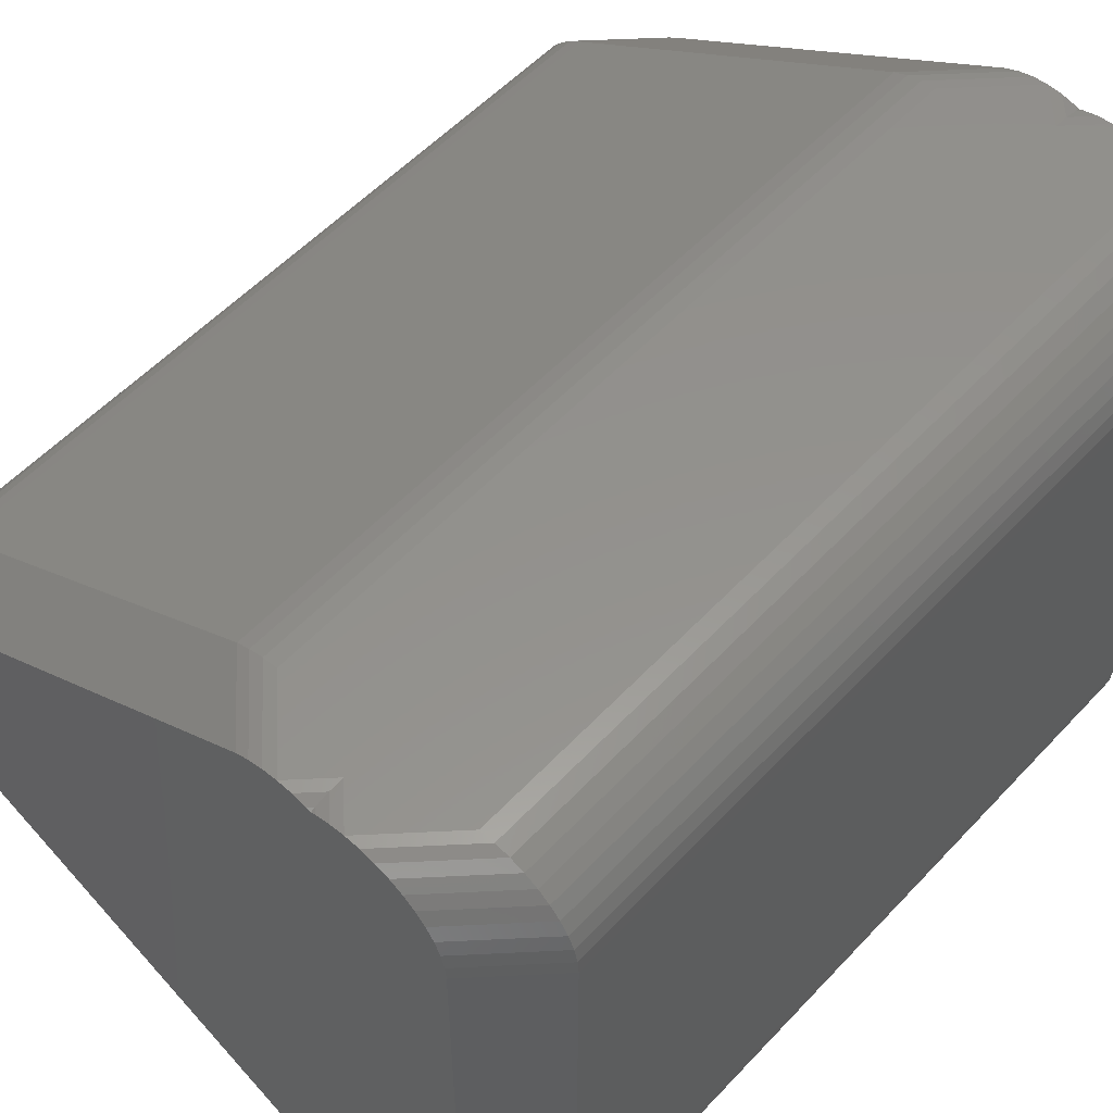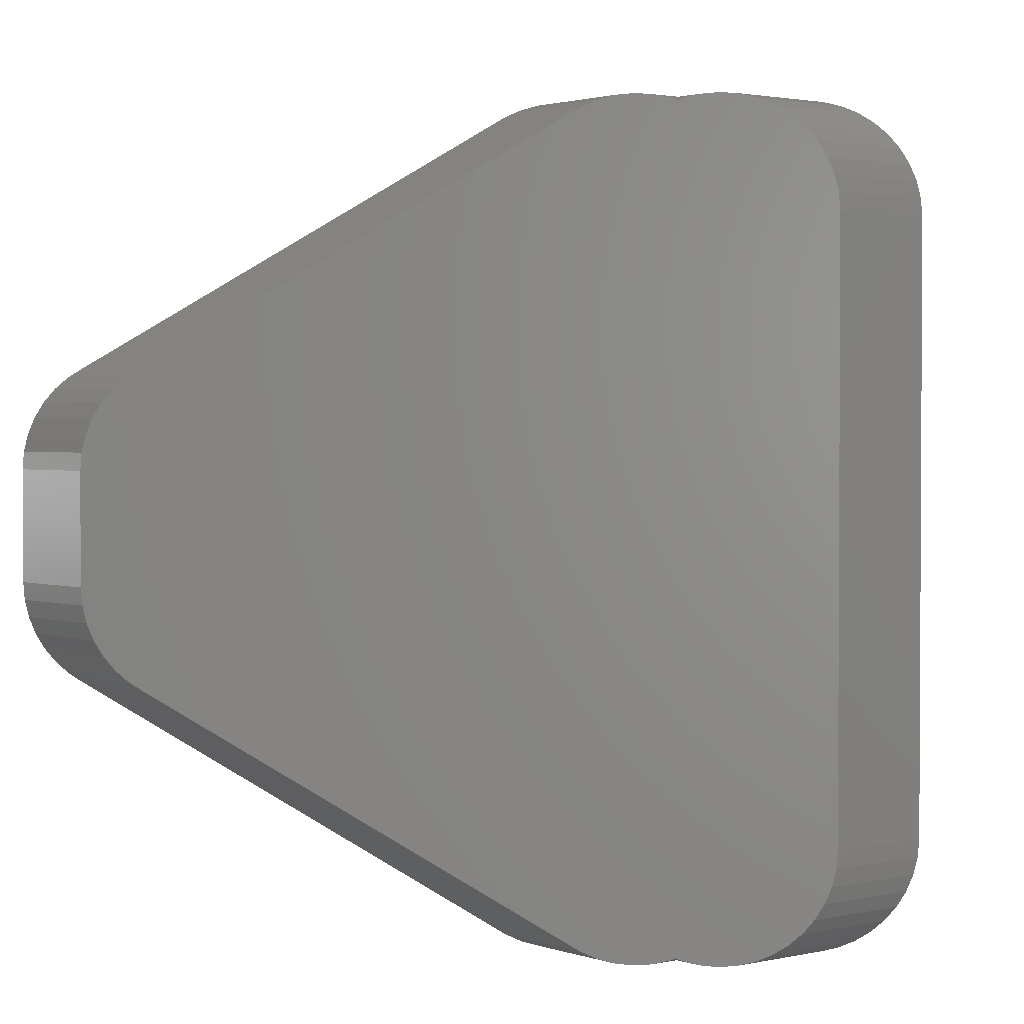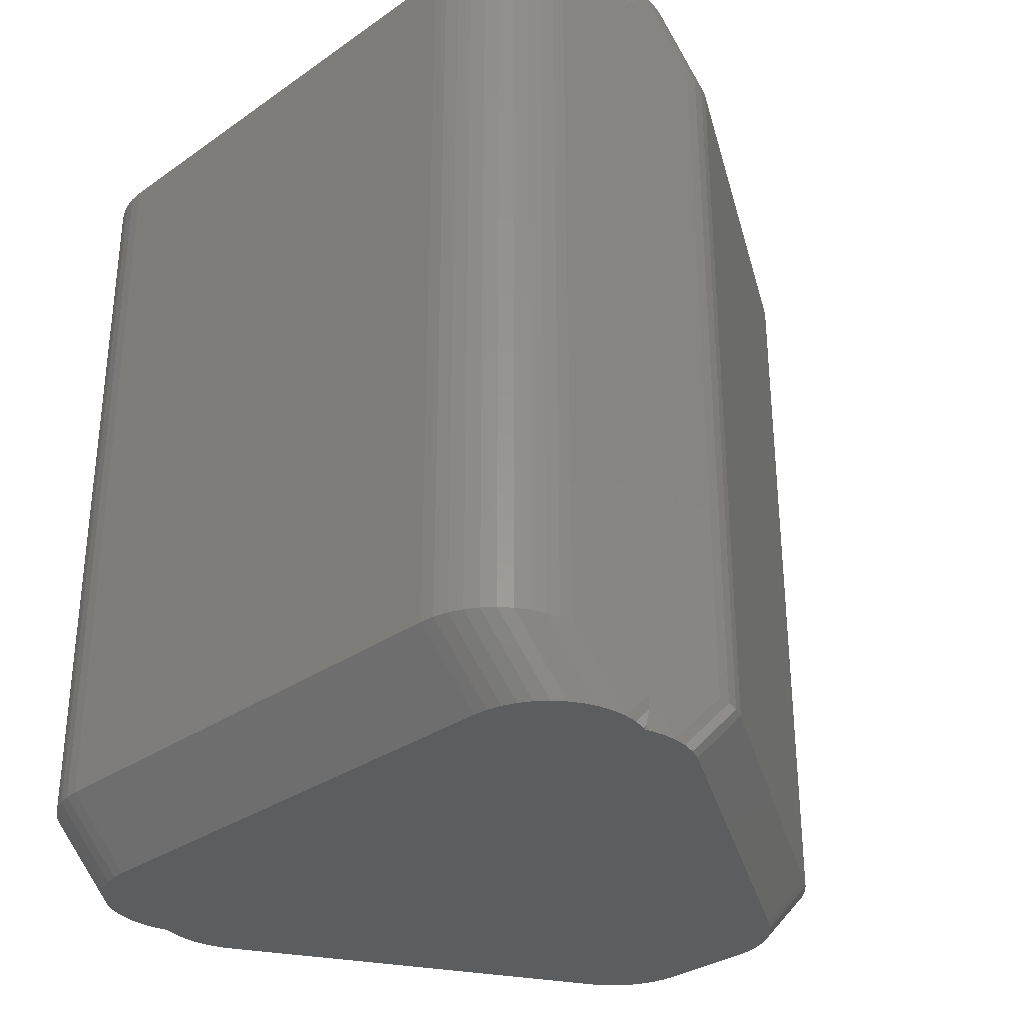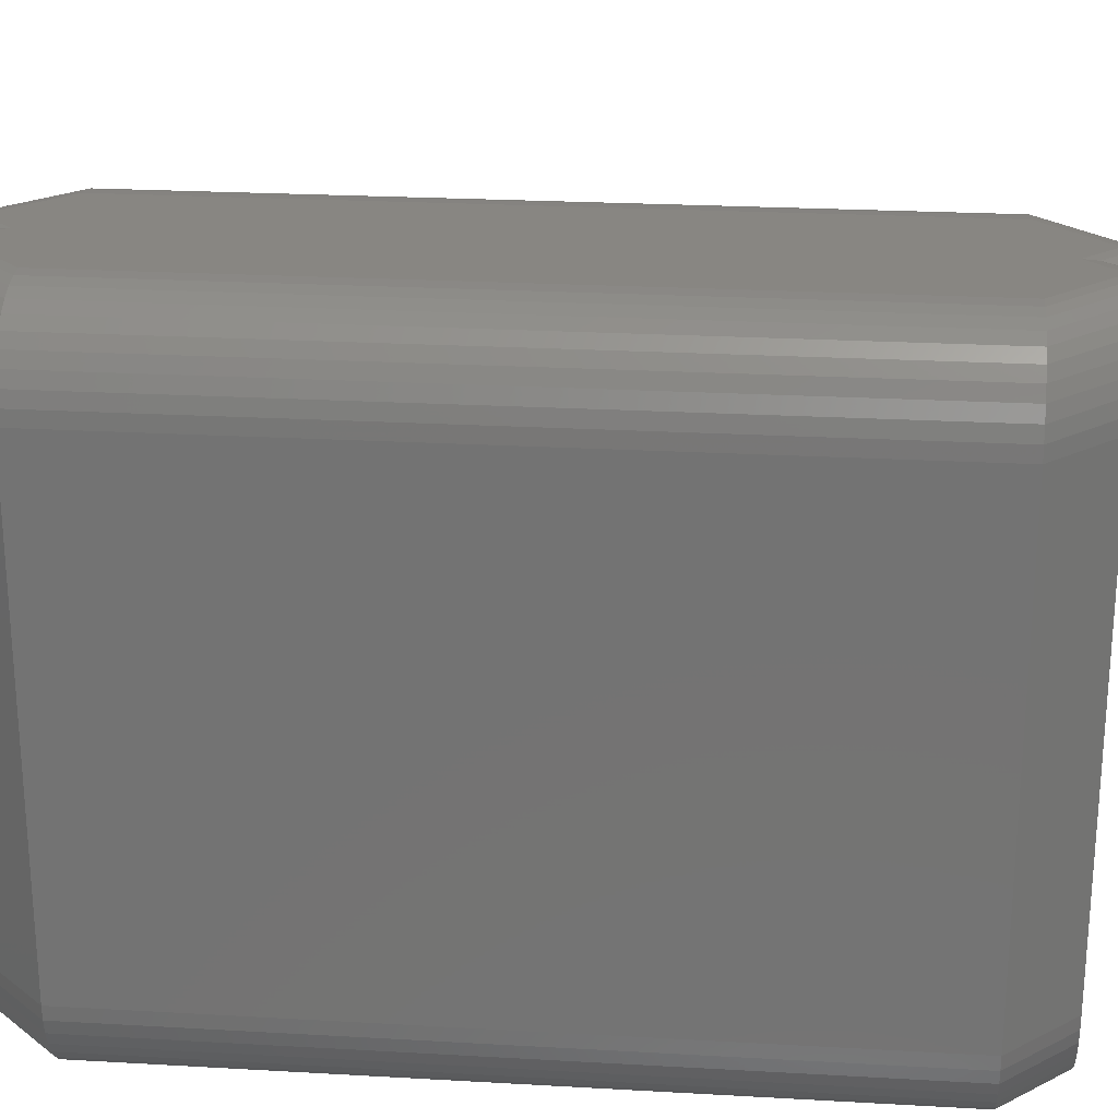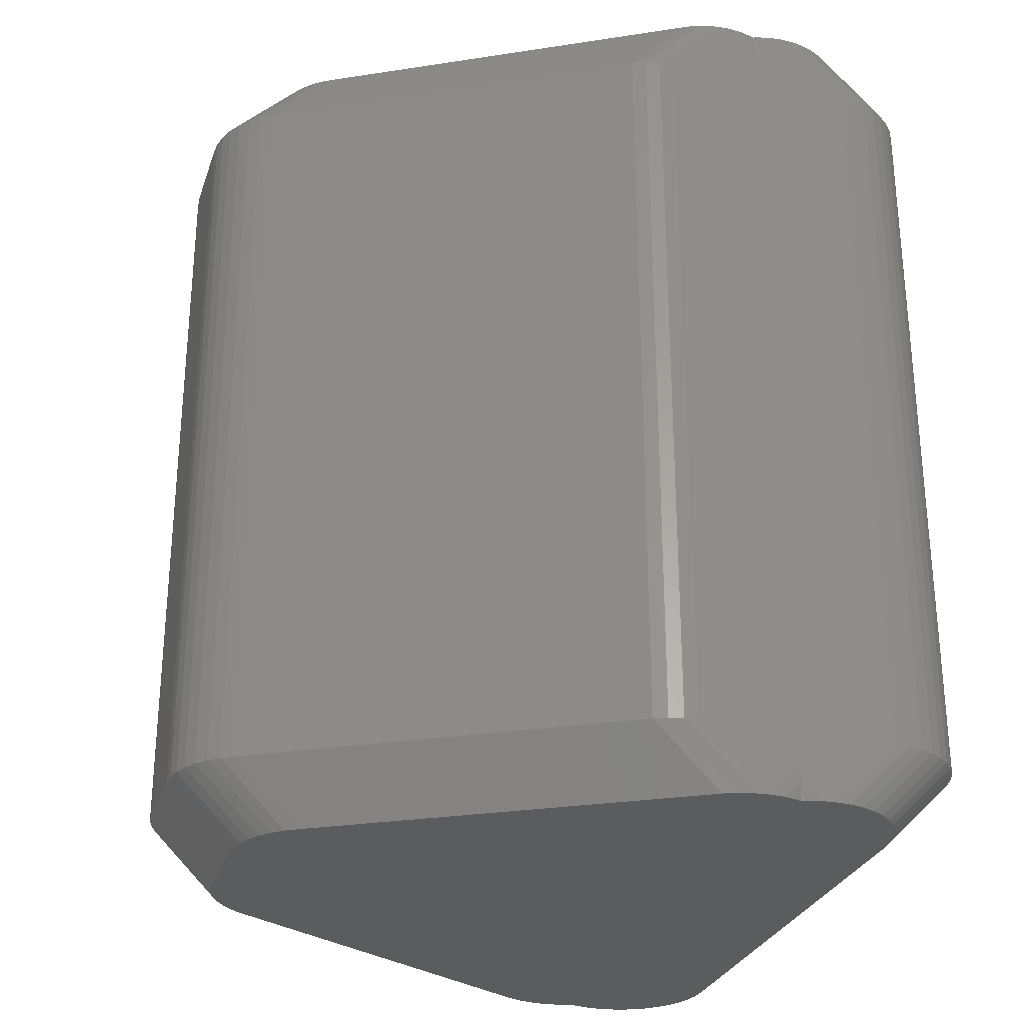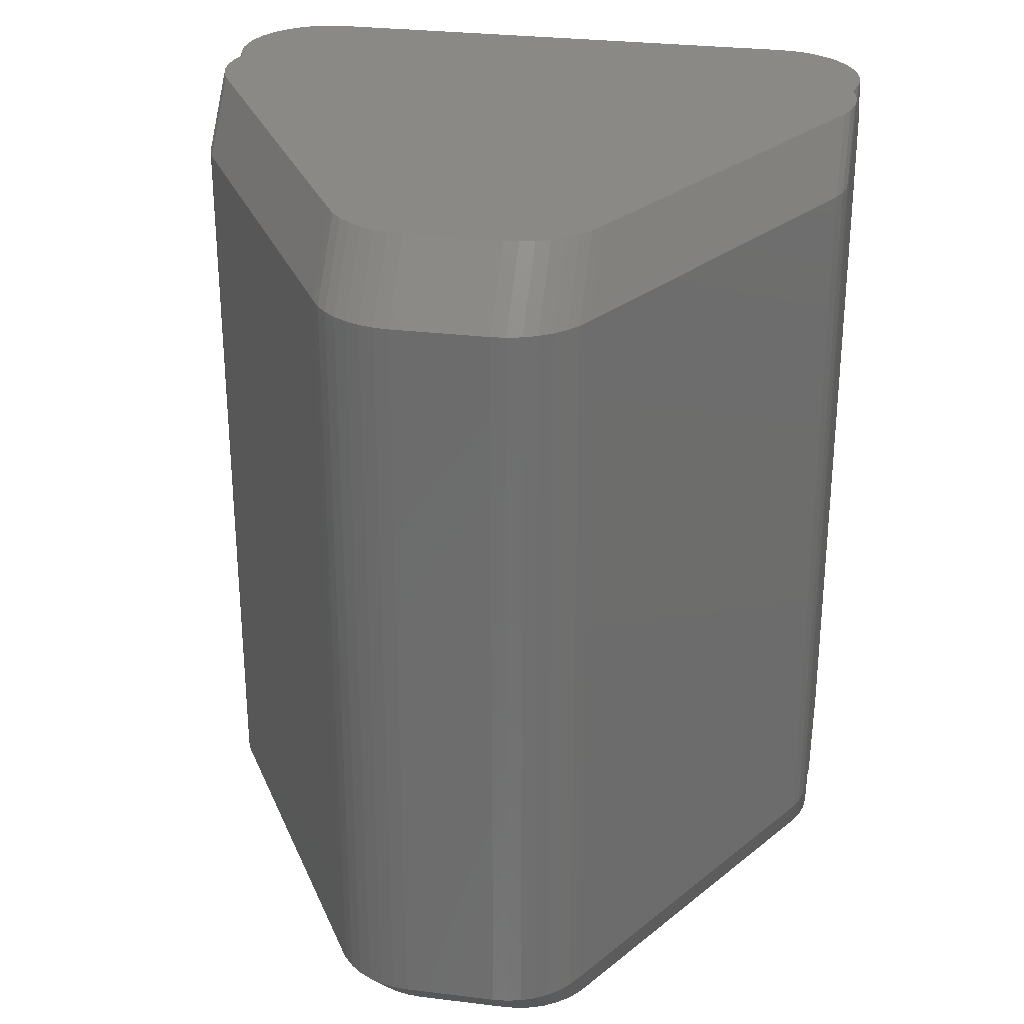
<metadata>
{"format":"stl","ext":"stl","renderer":"f3d","projection":"perspective","resolution":1024,"background":"white","views":[{"elev":55.2,"azim":-137.9,"up":"+Y"},{"elev":1.9,"azim":-174.2,"up":"+Y"},{"elev":-31.8,"azim":-45.6,"up":"+Z"},{"elev":23.5,"azim":-84.5,"up":"+Y"},{"elev":-28.5,"azim":163.0,"up":"+Z"},{"elev":28.9,"azim":100.3,"up":"+Z"}]}
</metadata>
<code>
# stl→obj: 216 verts, 428 faces
v -1.25 -3.598 4.811
v -1.295 -3.616 4.811
v -1.25 -3.616 4.766
v -3.311 -2.665 4.104
v -2.604 2.665 4.811
v -3.311 2.665 4.104
v -2.604 -2.665 4.811
v -2.765 -3.556 4.104
v -2.191 -3.474 4.811
v -2.898 -3.474 4.104
v -2.058 -3.556 4.811
v -3.12 3.253 4.104
v -2.311 3.372 4.811
v -3.018 3.372 4.104
v -2.413 3.253 4.811
v -3.202 -3.119 4.104
v -2.555 -2.974 4.811
v -3.262 -2.974 4.104
v -2.495 -3.119 4.811
v -2.591 -2.821 4.811
v -3.298 -2.821 4.104
v -1.25 3.616 4.766
v -1.295 3.616 4.811
v -1.25 3.598 4.811
v -1.25 3.653 4.614
v -1.604 3.665 4.811
v -1.447 3.653 4.811
v -1.25 3.665 4.457
v -3.262 2.974 4.104
v -2.495 3.119 4.811
v -3.202 3.119 4.104
v -2.555 2.974 4.811
v -1.604 -3.665 4.811
v -2.311 -3.665 4.104
v -1.25 -3.665 4.457
v -0.1893 -3.665 4.104
v -0.8964 -3.665 4.811
v -2.311 -3.665 -4.104
v -0.1893 -3.665 -4.104
v -1.25 -3.665 -4.457
v -1.604 -3.665 -4.811
v -0.8964 -3.665 -4.811
v -2.311 -3.372 4.811
v -3.018 -3.372 4.104
v -3.12 -3.253 4.104
v -2.413 -3.253 4.811
v 3.308 1.391 4.811
v 3.854 0.5 4.811
v 3.841 0.6564 4.811
v 3.854 -0.5 4.811
v 3.805 0.809 4.811
v 3.308 -1.391 4.811
v 3.745 0.954 4.811
v 3.841 -0.6564 4.811
v 3.663 1.088 4.811
v 3.805 -0.809 4.811
v 3.561 1.207 4.811
v 3.745 -0.954 4.811
v 3.441 1.309 4.811
v 3.663 -1.088 4.811
v 3.561 -1.207 4.811
v 3.441 -1.309 4.811
v -0.4425 3.556 4.811
v -0.4425 -3.556 4.811
v -0.5874 3.616 4.811
v -0.74 3.653 4.811
v -0.8964 3.665 4.811
v -1.053 3.653 4.811
v -0.5874 -3.616 4.811
v -1.205 3.616 4.811
v -0.74 -3.653 4.811
v -1.053 -3.653 4.811
v -1.205 -3.616 4.811
v -1.76 3.653 4.811
v -1.447 -3.653 4.811
v -1.913 3.616 4.811
v -2.058 3.556 4.811
v -1.76 -3.653 4.811
v -2.191 3.474 4.811
v -1.913 -3.616 4.811
v -2.591 2.821 4.811
v -1.25 -3.653 4.614
v -2.898 3.474 4.104
v -2.62 -3.616 4.104
v -3.298 2.821 4.104
v -0.1893 3.665 4.104
v -2.311 3.665 4.104
v -0.1893 3.665 -4.104
v -2.311 3.665 -4.104
v -1.25 3.665 -4.457
v -0.8964 3.665 -4.811
v -1.604 3.665 -4.811
v -2.765 3.556 4.104
v -2.467 -3.653 4.104
v -2.62 3.616 4.104
v -2.467 3.653 4.104
v -3.202 3.119 -4.104
v -3.12 3.253 -4.104
v 3.441 1.309 -4.811
v 4.015 1.391 -4.104
v 4.148 1.309 -4.104
v 3.308 1.391 -4.811
v -1.76 -3.653 -4.811
v -2.467 -3.653 -4.104
v -1.76 3.653 -4.811
v -2.467 3.653 -4.104
v 4.548 0.6564 4.104
v 4.512 0.809 -4.104
v 4.512 0.809 4.104
v 4.548 0.6564 -4.104
v -2.62 3.616 -4.104
v -3.018 3.372 -4.104
v 0.1197 3.616 -4.104
v -0.03291 3.653 4.104
v 0.1197 3.616 4.104
v -0.03291 3.653 -4.104
v -2.311 -3.372 -4.811
v -3.12 -3.253 -4.104
v -2.413 -3.253 -4.811
v -3.018 -3.372 -4.104
v 4.37 1.088 4.104
v 4.268 1.207 -4.104
v 4.268 1.207 4.104
v 4.37 1.088 -4.104
v 3.745 0.954 -4.811
v 4.452 0.954 -4.104
v 3.805 0.809 -4.811
v -0.74 3.653 -4.811
v 4.148 1.309 4.104
v 4.452 -0.954 -4.104
v 3.805 -0.809 -4.811
v 4.512 -0.809 -4.104
v 3.745 -0.954 -4.811
v -3.262 2.974 -4.104
v -3.298 2.821 -4.104
v 3.841 -0.6564 -4.811
v 4.548 -0.6564 -4.104
v -2.62 -3.616 -4.104
v 4.452 -0.954 4.104
v 4.512 -0.809 4.104
v -2.058 -3.556 -4.811
v -2.765 -3.556 -4.104
v -1.913 -3.616 -4.811
v -3.311 2.665 -4.104
v 3.841 0.6564 -4.811
v -2.191 3.474 -4.811
v -2.765 3.556 -4.104
v -2.058 3.556 -4.811
v -2.898 3.474 -4.104
v 4.015 1.391 4.104
v 0.2646 3.556 -4.104
v 0.2646 3.556 4.104
v -2.591 2.821 -4.811
v -2.555 2.974 -4.811
v 3.663 1.088 -4.811
v 4.561 -0.5 4.104
v 4.561 0.5 -4.104
v 4.561 0.5 4.104
v 4.561 -0.5 -4.104
v 4.015 -1.391 -4.104
v 4.148 -1.309 4.104
v 4.015 -1.391 4.104
v 4.148 -1.309 -4.104
v 4.37 -1.088 4.104
v 4.37 -1.088 -4.104
v -0.4425 3.556 -4.811
v -0.5874 3.616 -4.811
v 3.854 0.5 -4.811
v -0.03291 -3.653 -4.104
v 0.1197 -3.616 4.104
v -0.03291 -3.653 4.104
v 0.1197 -3.616 -4.104
v 4.452 0.954 4.104
v 3.854 -0.5 -4.811
v -3.311 -2.665 -4.104
v 4.268 -1.207 -4.104
v 3.663 -1.088 -4.811
v 3.561 -1.207 -4.811
v -0.74 -3.653 -4.811
v 4.548 -0.6564 4.104
v -2.495 -3.119 -4.811
v -3.262 -2.974 -4.104
v -2.555 -2.974 -4.811
v -3.202 -3.119 -4.104
v -3.298 -2.821 -4.104
v -2.591 -2.821 -4.811
v 0.2646 -3.556 4.104
v 0.2646 -3.556 -4.104
v -2.898 -3.474 -4.104
v 4.268 -1.207 4.104
v 3.561 1.207 -4.811
v -0.4425 -3.556 -4.811
v -0.5874 -3.616 -4.811
v -2.311 3.372 -4.811
v -2.604 -2.665 -4.811
v -2.604 2.665 -4.811
v 3.441 -1.309 -4.811
v 3.308 -1.391 -4.811
v -2.413 3.253 -4.811
v -2.495 3.119 -4.811
v -1.913 3.616 -4.811
v -2.191 -3.474 -4.811
v -1.25 -3.598 -4.811
v -1.25 3.598 -4.811
v -1.053 -3.653 -4.811
v -1.205 -3.616 -4.811
v -1.053 3.653 -4.811
v -1.205 3.616 -4.811
v -1.447 -3.653 -4.811
v -1.295 -3.616 -4.811
v -1.447 3.653 -4.811
v -1.295 3.616 -4.811
v -1.25 -3.616 -4.766
v -1.25 3.653 -4.614
v -1.25 3.616 -4.766
v -1.25 -3.653 -4.614
f 1 2 3
f 4 5 6
f 5 4 7
f 8 9 10
f 9 8 11
f 12 13 14
f 13 12 15
f 16 17 18
f 17 16 19
f 18 20 21
f 20 18 17
f 22 23 24
f 25 26 27
f 26 25 28
f 29 30 31
f 30 29 32
f 33 34 35
f 35 36 37
f 34 36 35
f 38 36 34
f 38 39 36
f 38 40 39
f 40 38 41
f 39 40 42
f 7 21 20
f 21 7 4
f 10 43 44
f 43 10 9
f 45 19 16
f 19 45 46
f 44 46 45
f 46 44 43
f 47 48 49
f 48 47 50
f 47 49 51
f 52 50 47
f 47 51 53
f 50 52 54
f 47 53 55
f 54 52 56
f 47 55 57
f 56 52 58
f 47 57 59
f 58 52 60
f 60 52 61
f 61 52 62
f 63 52 47
f 63 64 52
f 24 63 65
f 63 5 64
f 24 65 66
f 7 64 5
f 24 66 67
f 1 64 7
f 24 67 68
f 64 1 69
f 24 68 70
f 63 24 5
f 69 1 71
f 72 1 73
f 27 24 23
f 71 1 37
f 26 24 27
f 37 1 72
f 24 26 5
f 33 1 7
f 5 26 74
f 1 75 2
f 5 74 76
f 1 33 75
f 5 76 77
f 33 7 78
f 5 77 79
f 78 7 80
f 5 79 13
f 80 7 11
f 5 13 15
f 11 7 9
f 5 15 30
f 9 7 43
f 5 30 32
f 43 7 46
f 5 32 81
f 46 7 19
f 19 7 17
f 17 7 20
f 75 3 2
f 3 75 82
f 31 15 12
f 15 31 30
f 83 13 79
f 13 83 14
f 84 11 8
f 11 84 80
f 85 5 81
f 5 85 6
f 85 32 29
f 32 85 81
f 67 86 28
f 28 87 26
f 86 87 28
f 88 87 86
f 88 89 87
f 88 90 89
f 90 88 91
f 89 90 92
f 93 79 77
f 79 93 83
f 34 78 94
f 78 34 33
f 33 82 75
f 82 33 35
f 22 27 23
f 27 22 25
f 94 80 84
f 80 94 78
f 95 77 76
f 77 95 93
f 87 74 26
f 74 87 96
f 96 76 74
f 76 96 95
f 97 12 98
f 12 97 31
f 99 100 101
f 100 99 102
f 103 38 104
f 38 103 41
f 105 89 92
f 89 105 106
f 107 108 109
f 108 107 110
f 106 95 96
f 95 106 111
f 98 14 112
f 14 98 12
f 113 114 115
f 114 113 116
f 117 118 119
f 118 117 120
f 121 122 123
f 122 121 124
f 89 96 87
f 96 89 106
f 108 125 126
f 125 108 127
f 128 88 116
f 88 128 91
f 122 129 123
f 129 122 101
f 130 131 132
f 131 130 133
f 134 31 97
f 31 134 29
f 135 29 134
f 29 135 85
f 132 136 137
f 136 132 131
f 138 94 84
f 94 138 104
f 139 132 140
f 132 139 130
f 141 138 142
f 138 141 143
f 144 85 135
f 85 144 6
f 110 127 108
f 127 110 145
f 142 84 8
f 84 142 138
f 146 147 148
f 147 146 149
f 101 150 129
f 150 101 100
f 151 115 152
f 115 151 113
f 153 134 154
f 134 153 135
f 126 155 124
f 155 126 125
f 156 157 158
f 157 156 159
f 160 161 162
f 161 160 163
f 164 130 139
f 130 164 165
f 166 113 151
f 113 166 167
f 168 110 157
f 110 168 145
f 104 34 94
f 34 104 38
f 169 170 171
f 170 169 172
f 102 151 100
f 151 102 166
f 116 86 114
f 86 116 88
f 39 171 36
f 171 39 169
f 109 126 173
f 126 109 108
f 100 152 150
f 152 100 151
f 159 168 157
f 168 159 174
f 143 104 138
f 104 143 103
f 158 110 107
f 110 158 157
f 175 6 144
f 6 175 4
f 176 177 165
f 177 176 178
f 147 83 93
f 83 147 149
f 111 93 95
f 93 111 147
f 179 39 42
f 39 179 169
f 140 137 180
f 137 140 132
f 180 159 156
f 159 180 137
f 181 182 183
f 182 181 184
f 183 185 186
f 185 183 182
f 149 14 83
f 14 149 112
f 172 187 170
f 187 172 188
f 188 162 187
f 162 188 160
f 119 184 181
f 184 119 118
f 120 10 44
f 10 120 189
f 163 190 161
f 190 163 176
f 167 116 113
f 116 167 128
f 173 124 121
f 124 173 126
f 191 101 122
f 101 191 99
f 165 133 130
f 133 165 177
f 137 174 159
f 174 137 136
f 192 172 193
f 172 192 188
f 124 191 122
f 191 124 155
f 194 149 146
f 149 194 112
f 195 144 196
f 144 195 175
f 190 165 164
f 165 190 176
f 197 160 198
f 160 197 163
f 189 8 10
f 8 189 142
f 199 112 194
f 112 199 98
f 178 163 197
f 163 178 176
f 200 98 199
f 98 200 97
f 148 111 201
f 111 148 147
f 120 45 118
f 45 120 44
f 184 18 182
f 18 184 16
f 198 188 192
f 188 198 160
f 193 169 179
f 169 193 172
f 154 97 200
f 97 154 134
f 117 189 120
f 189 117 202
f 202 142 189
f 142 202 141
f 196 135 153
f 135 196 144
f 201 106 105
f 106 201 111
f 185 4 175
f 4 185 21
f 185 195 186
f 195 185 175
f 118 16 184
f 16 118 45
f 182 21 185
f 21 182 18
f 198 174 136
f 174 198 168
f 198 136 131
f 102 168 198
f 198 131 133
f 168 102 145
f 198 133 177
f 145 102 127
f 198 177 178
f 127 102 125
f 198 178 197
f 125 102 155
f 155 102 191
f 191 102 99
f 192 102 198
f 192 166 102
f 203 192 193
f 192 195 166
f 203 193 179
f 196 166 195
f 203 179 42
f 204 166 196
f 203 42 205
f 166 204 167
f 203 205 206
f 192 203 195
f 167 204 128
f 207 204 208
f 209 203 210
f 128 204 91
f 41 203 209
f 91 204 207
f 203 41 195
f 92 204 196
f 195 41 103
f 204 211 212
f 195 103 143
f 204 92 211
f 195 143 141
f 92 196 105
f 195 141 202
f 105 196 201
f 195 202 117
f 201 196 148
f 195 117 119
f 148 196 146
f 195 119 181
f 146 196 194
f 195 181 183
f 194 196 199
f 195 183 186
f 199 196 200
f 200 196 154
f 154 196 153
f 206 213 203
f 91 214 90
f 214 91 207
f 207 215 214
f 215 207 208
f 205 40 216
f 40 205 42
f 206 216 213
f 216 206 205
f 208 204 215
f 55 123 57
f 123 55 121
f 114 65 115
f 65 114 66
f 86 66 114
f 66 86 67
f 53 121 55
f 121 53 173
f 58 140 56
f 140 58 139
f 162 62 52
f 62 162 161
f 150 59 129
f 59 150 47
f 50 158 48
f 158 50 156
f 36 71 37
f 71 36 171
f 51 173 53
f 173 51 109
f 115 63 152
f 63 115 65
f 152 47 150
f 47 152 63
f 60 139 58
f 139 60 164
f 129 57 123
f 57 129 59
f 187 52 64
f 52 187 162
f 171 69 71
f 69 171 170
f 161 61 62
f 61 161 190
f 61 164 60
f 164 61 190
f 170 64 69
f 64 170 187
f 49 109 51
f 109 49 107
f 50 180 156
f 180 50 54
f 56 180 54
f 180 56 140
f 107 48 158
f 48 107 49
f 67 25 68
f 25 67 28
f 68 22 70
f 22 68 25
f 1 3 73
f 3 72 73
f 72 3 82
f 22 24 70
f 82 37 72
f 37 82 35
f 213 210 203
f 209 213 216
f 213 209 210
f 204 212 215
f 212 214 215
f 214 212 211
f 41 216 40
f 216 41 209
f 211 90 214
f 90 211 92

</code>
